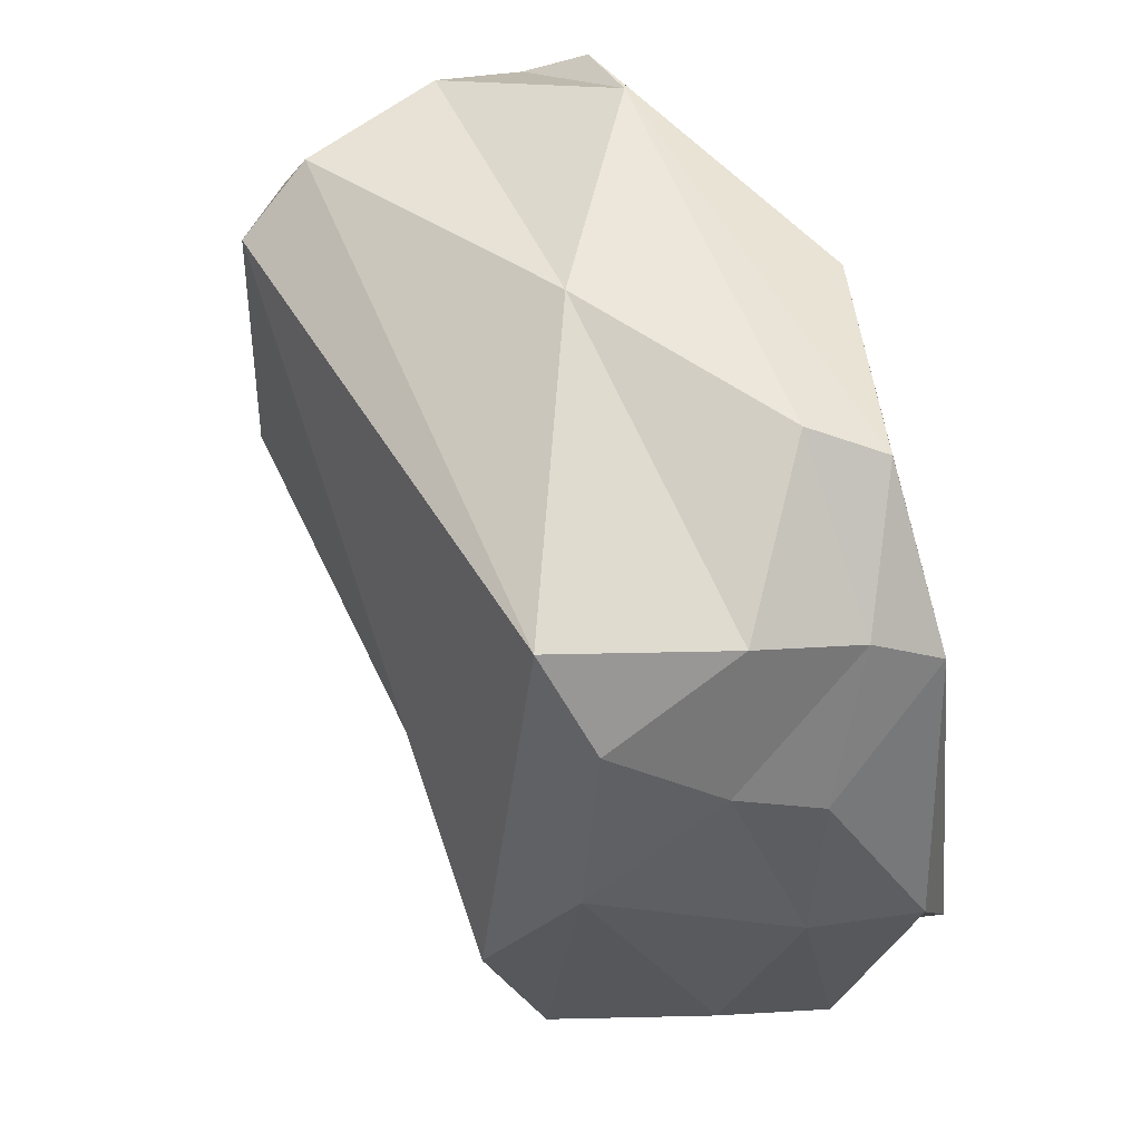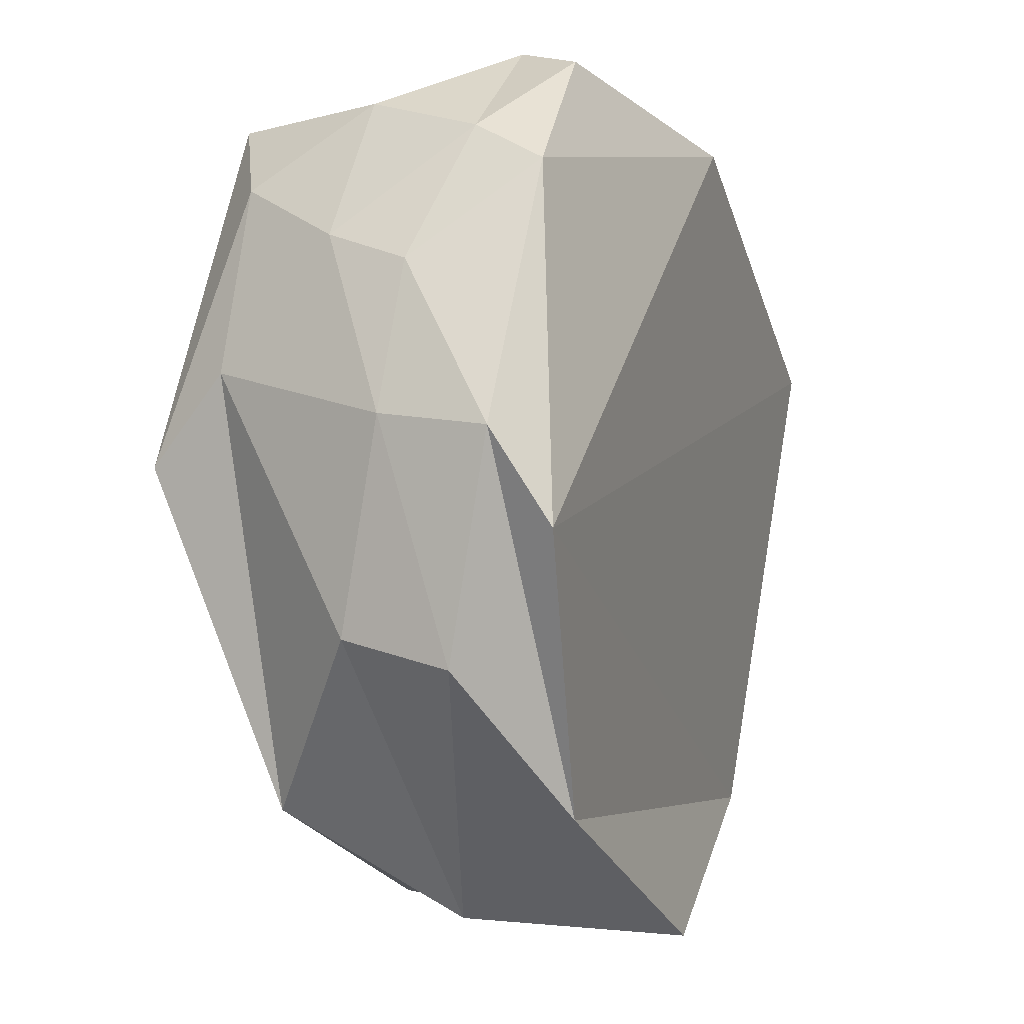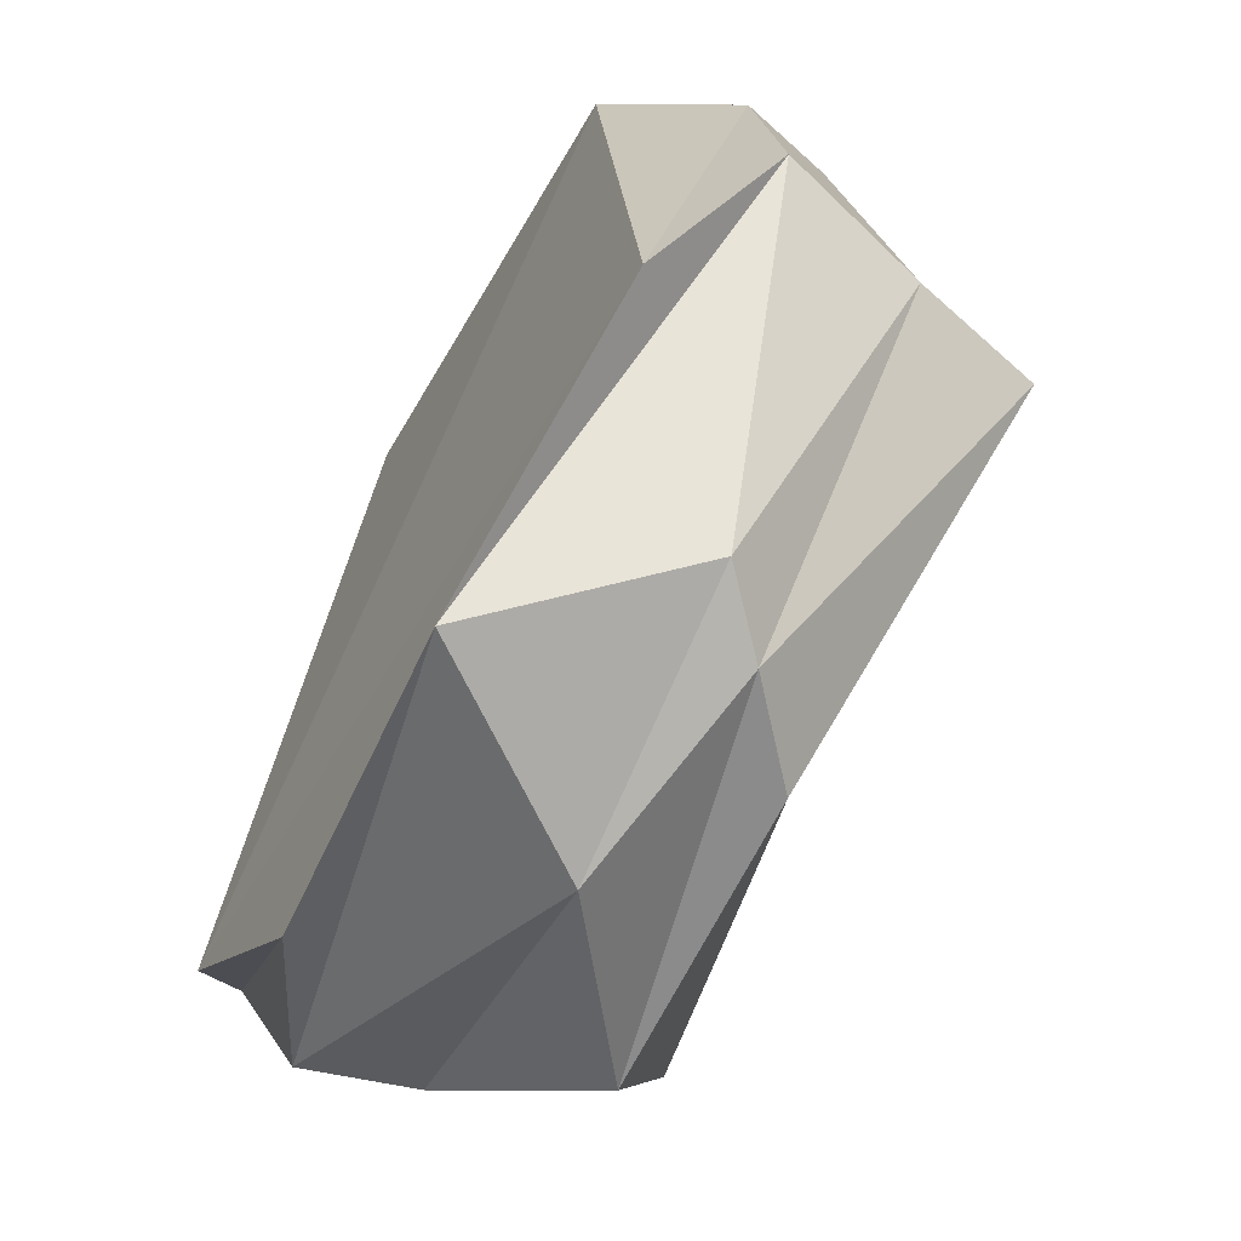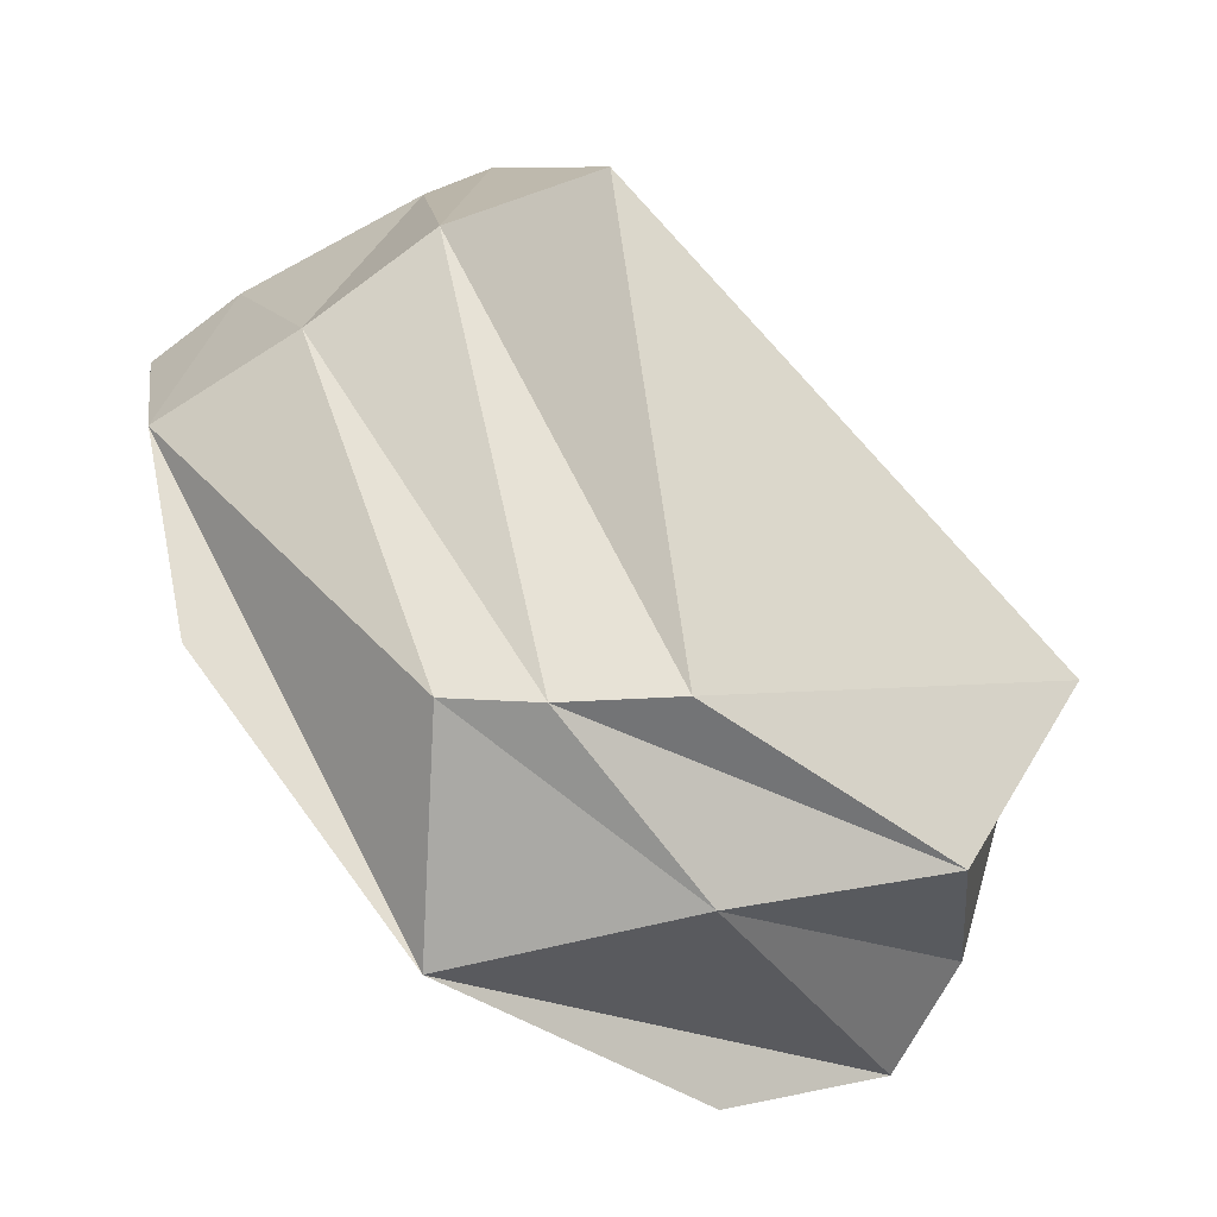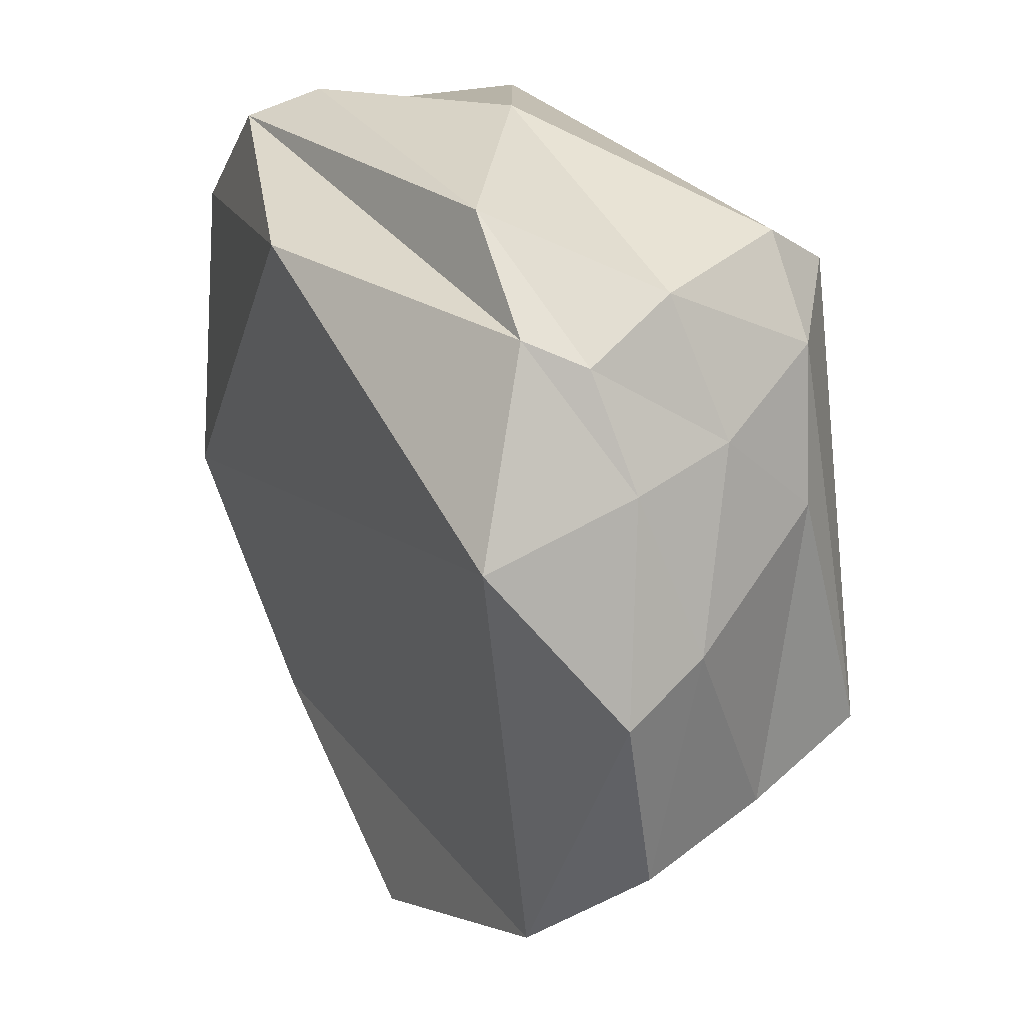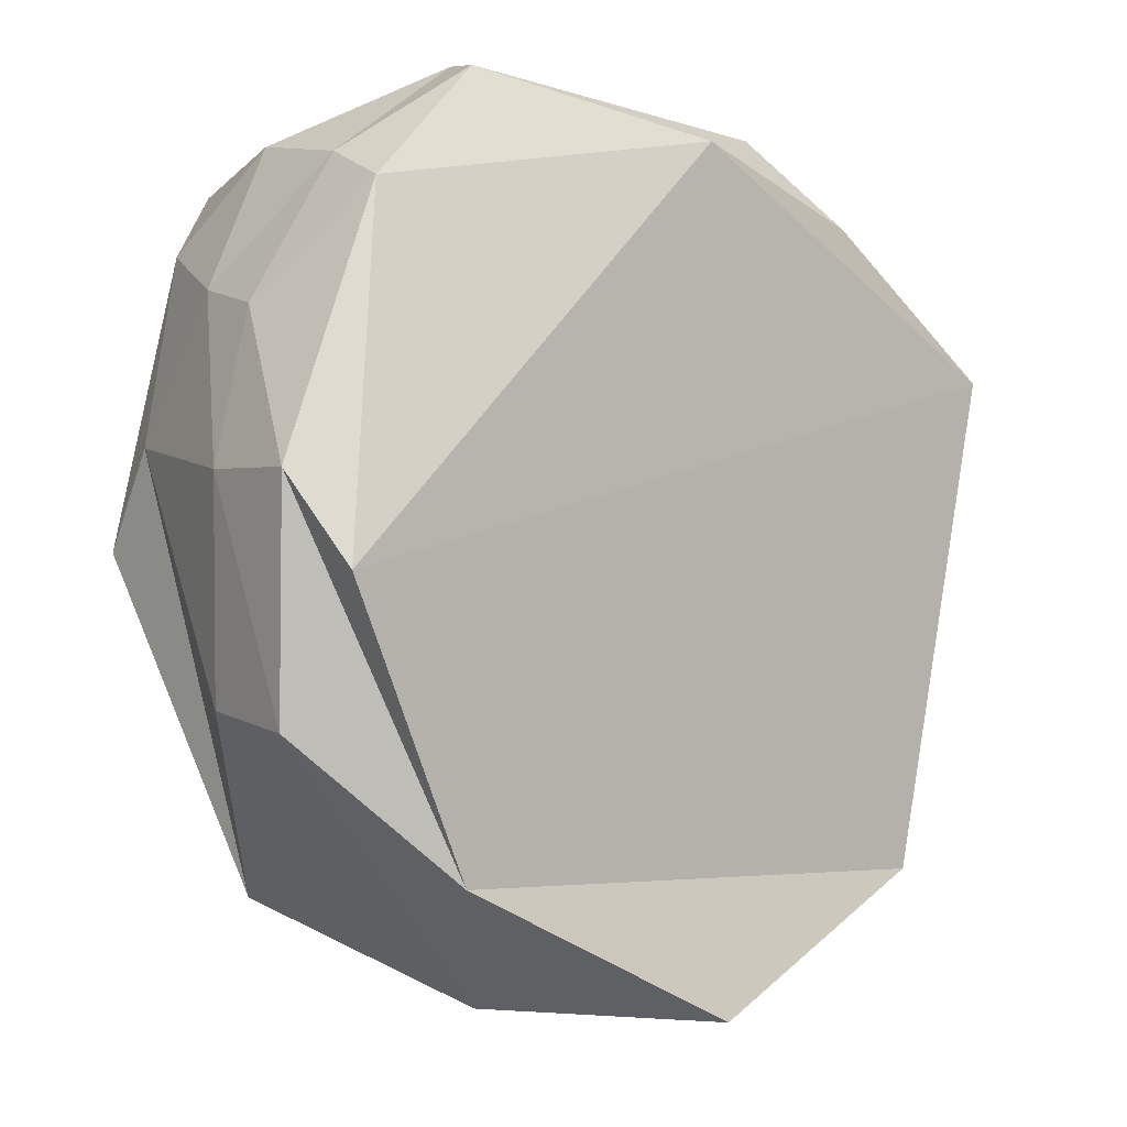
<metadata>
{"format":"obj","ext":"obj","renderer":"f3d","projection":"perspective","resolution":1024,"background":"white","views":[{"elev":51.1,"azim":70.9,"up":"+Z"},{"elev":-11.6,"azim":113.7,"up":"+Z"},{"elev":-75.1,"azim":-114.0,"up":"+Z"},{"elev":-64.6,"azim":-38.2,"up":"+Z"},{"elev":33.1,"azim":-113.6,"up":"+Z"},{"elev":-13.5,"azim":139.5,"up":"+Z"}]}
</metadata>
<code>
o Icosphere.004
v -0.06531 -0.5369 -0.8185
v 0.7664 -0.7083 -0.01006
v -0.4167 -0.7729 0.7288
v 0.7794 -0.4908 0.5414
v 0.8092 -0.5338 0.1582
v -0.7521 -0.7293 -0.1885
v -0.2488 -0.4 -0.8526
v 0.5529 -0.5177 -0.6877
v 0.8434 -0.2762 0.403
v -0.4661 -0.629 0.8434
v 0.6628 -0.5665 0.7153
v 0.09469 -0.3159 0.9354
v -0.7285 -0.5988 0.3642
v -0.6129 -0.6412 0.6611
v -0.7418 -0.4042 0.564
v -0.3919 -0.2888 -0.8372
v -0.839 -0.461 -0.2629
v -0.9467 -0.1625 -0.2888
v 0.8118 -0.2545 -0.3942
v 0.1858 -0.2858 -0.8928
v 0.8329 -0.01869 -0.4694
v 0.7563 -0.2251 0.6954
v -0.6073 -0.3353 0.8338
v -0.9051 -0.2815 0.199
v -0.1268 0.08914 -0.9249
v 0.9089 -0.1349 0.01489
v 0.4702 -0.02548 0.8745
v 0.758 -0.001106 0.618
v 0.5309 0.1182 0.8126
v -0.6716 -0.1414 0.7477
v -0.3468 -0.04905 0.9469
v -0.6144 -0.02481 0.8049
v -0.9669 -0.09708 0.1204
v -0.7982 -0.1851 0.5281
v -0.8284 0.1441 0.4583
v 0.5134 0.1008 -0.7256
v -0.7158 0.003275 -0.5791
v 0.8392 0.1939 -0.2187
v 0.8681 -0.09961 0.3266
v 0.9225 0.09848 -0.03231
v 0.7675 0.145 0.5263
v 0.03144 0.2407 0.7553
f 1 2 3
f 4 2 5
f 1 3 6
f 1 6 7
f 1 7 8
f 4 5 9
f 10 11 12
f 13 14 15
f 16 17 18
f 19 20 21
f 4 9 22
f 10 12 23
f 13 15 24
f 16 18 25
f 19 21 26
f 27 28 29
f 30 31 32
f 33 34 35
f 36 37 38
f 39 40 41
f 41 38 42
f 41 40 38
f 40 36 38
f 38 35 42
f 38 37 35
f 37 33 35
f 35 32 42
f 35 34 32
f 34 30 32
f 32 29 42
f 32 31 29
f 31 27 29
f 29 41 42
f 29 28 41
f 28 39 41
f 26 40 39
f 26 21 40
f 21 36 40
f 25 37 36
f 25 18 37
f 18 33 37
f 24 34 33
f 24 15 34
f 15 30 34
f 23 31 30
f 23 12 31
f 12 27 31
f 22 28 27
f 22 9 28
f 9 39 28
f 21 25 36
f 21 20 25
f 20 16 25
f 18 24 33
f 18 17 24
f 17 13 24
f 15 23 30
f 15 14 23
f 14 10 23
f 12 22 27
f 12 11 22
f 11 4 22
f 9 26 39
f 9 5 26
f 5 19 26
f 8 20 19
f 8 7 20
f 7 16 20
f 7 17 16
f 7 6 17
f 6 13 17
f 6 14 13
f 6 3 14
f 3 10 14
f 5 8 19
f 5 2 8
f 2 1 8
f 3 11 10
f 3 2 11
f 2 4 11

</code>
